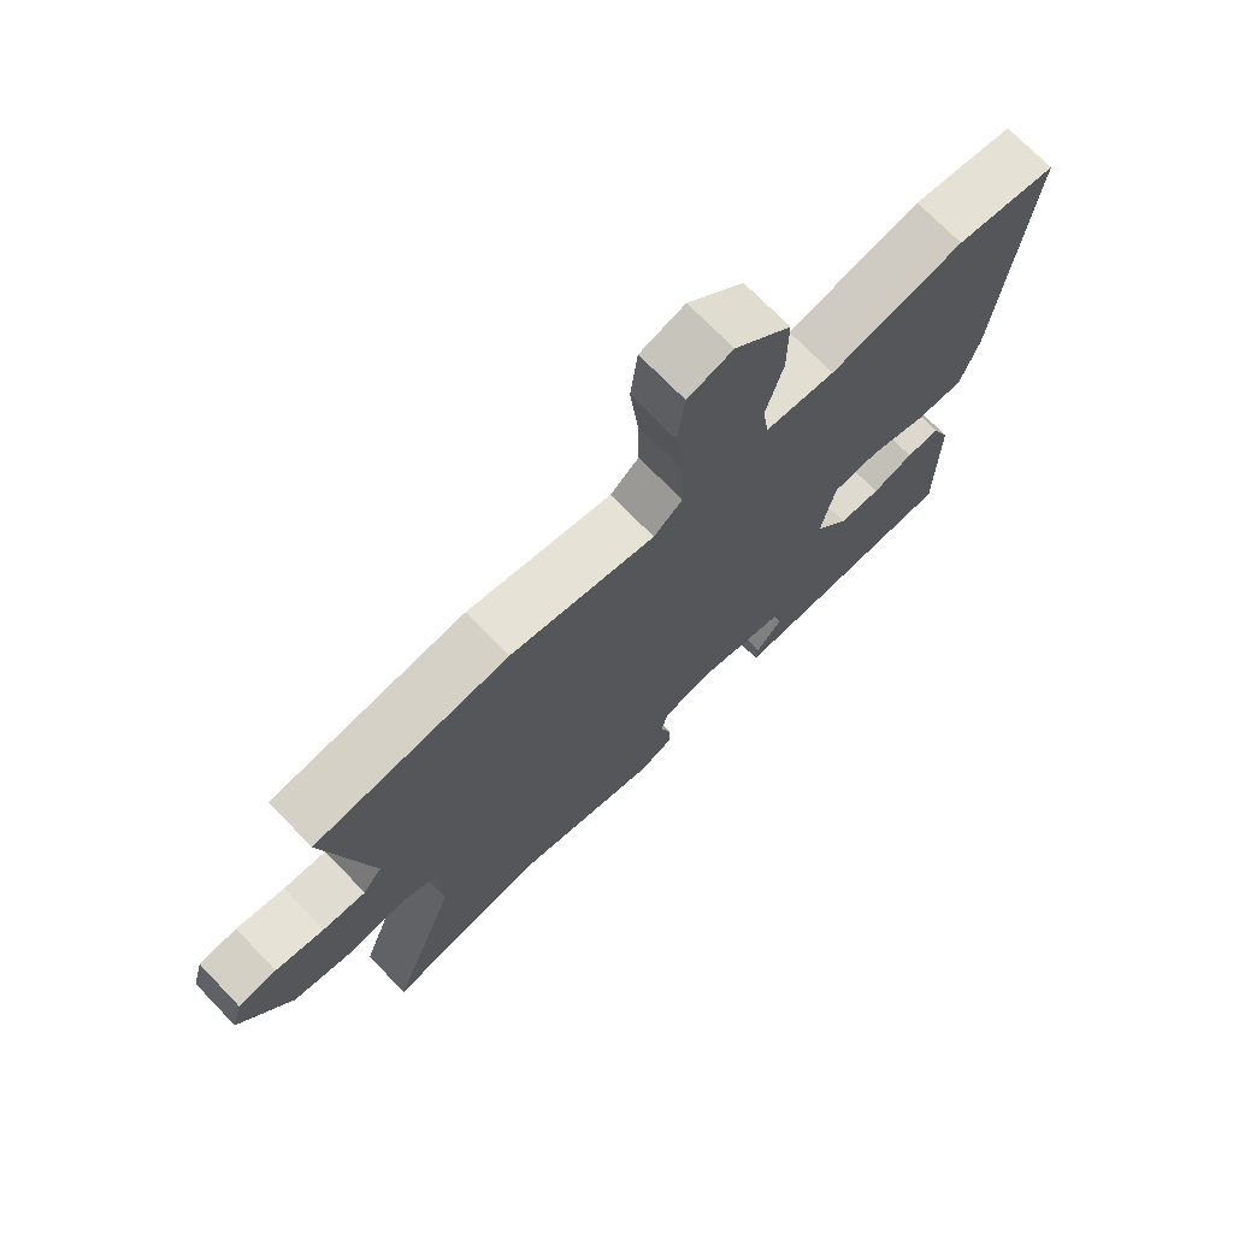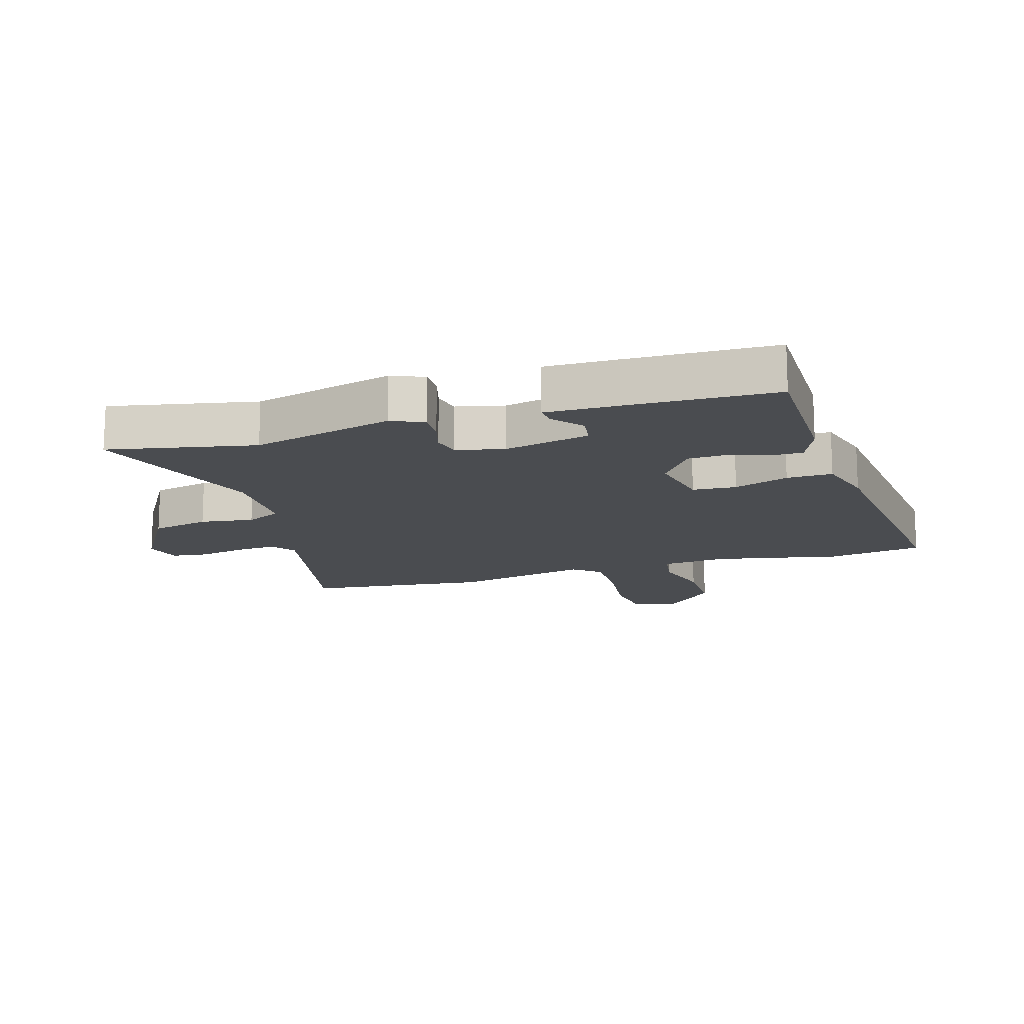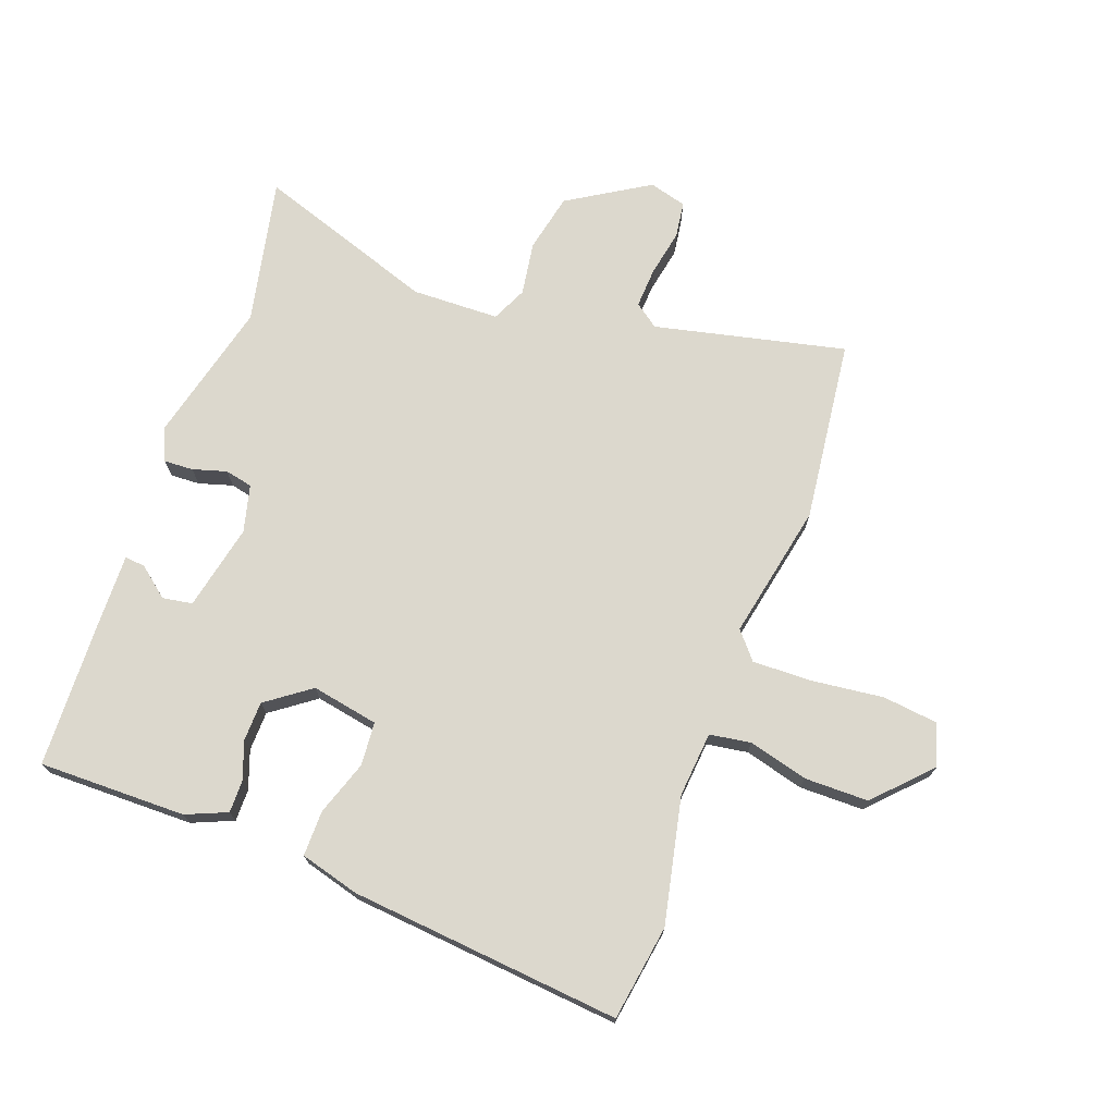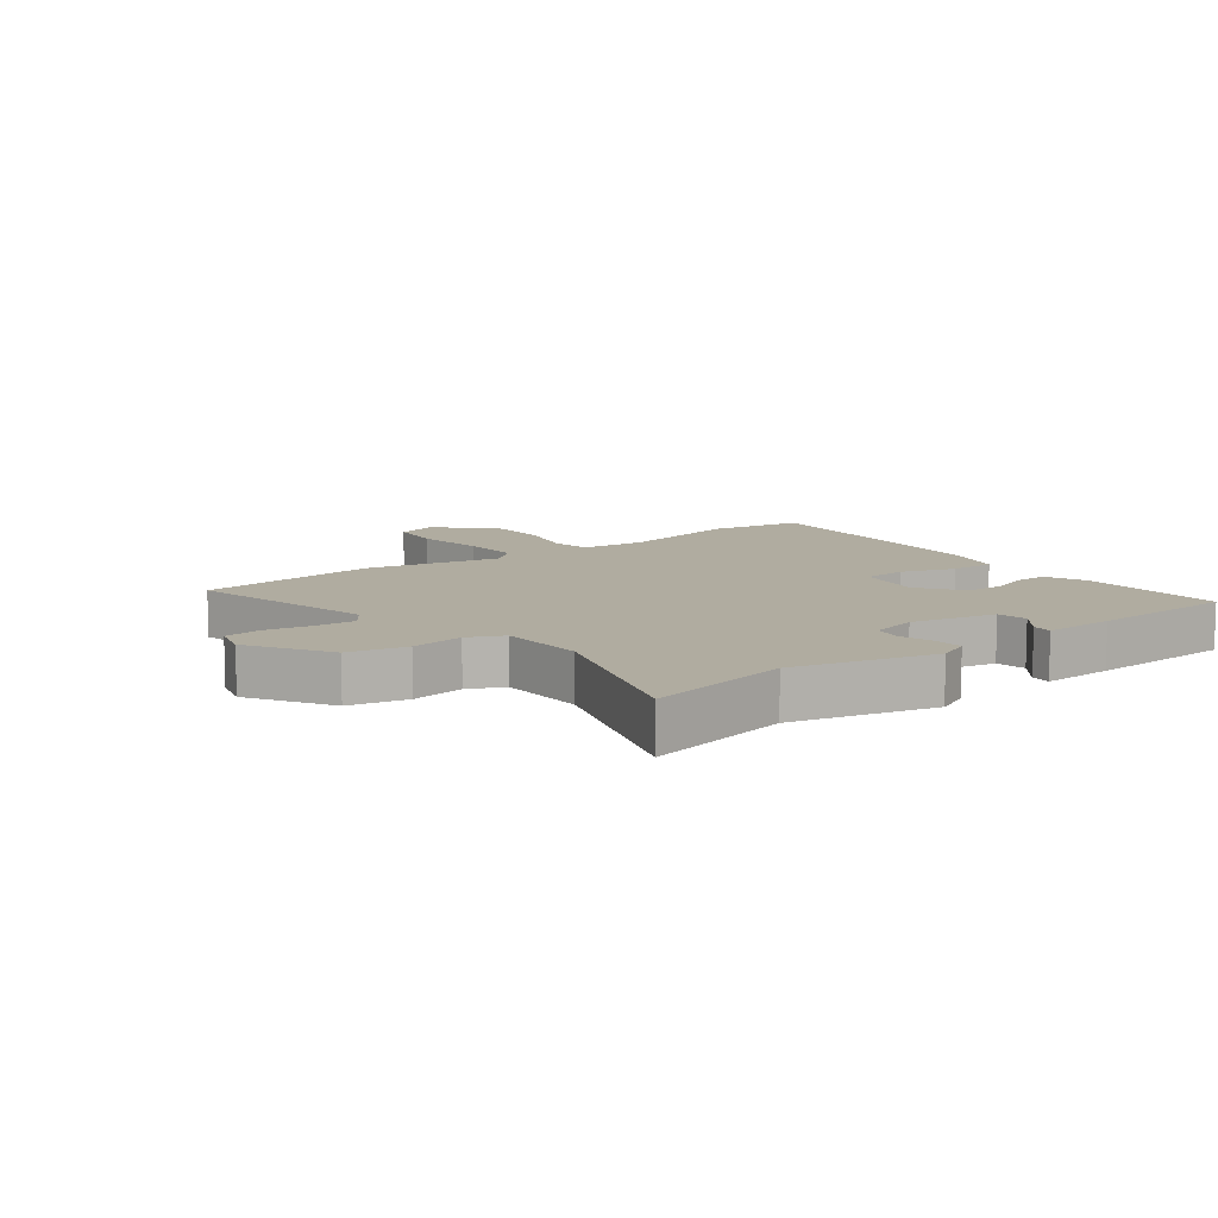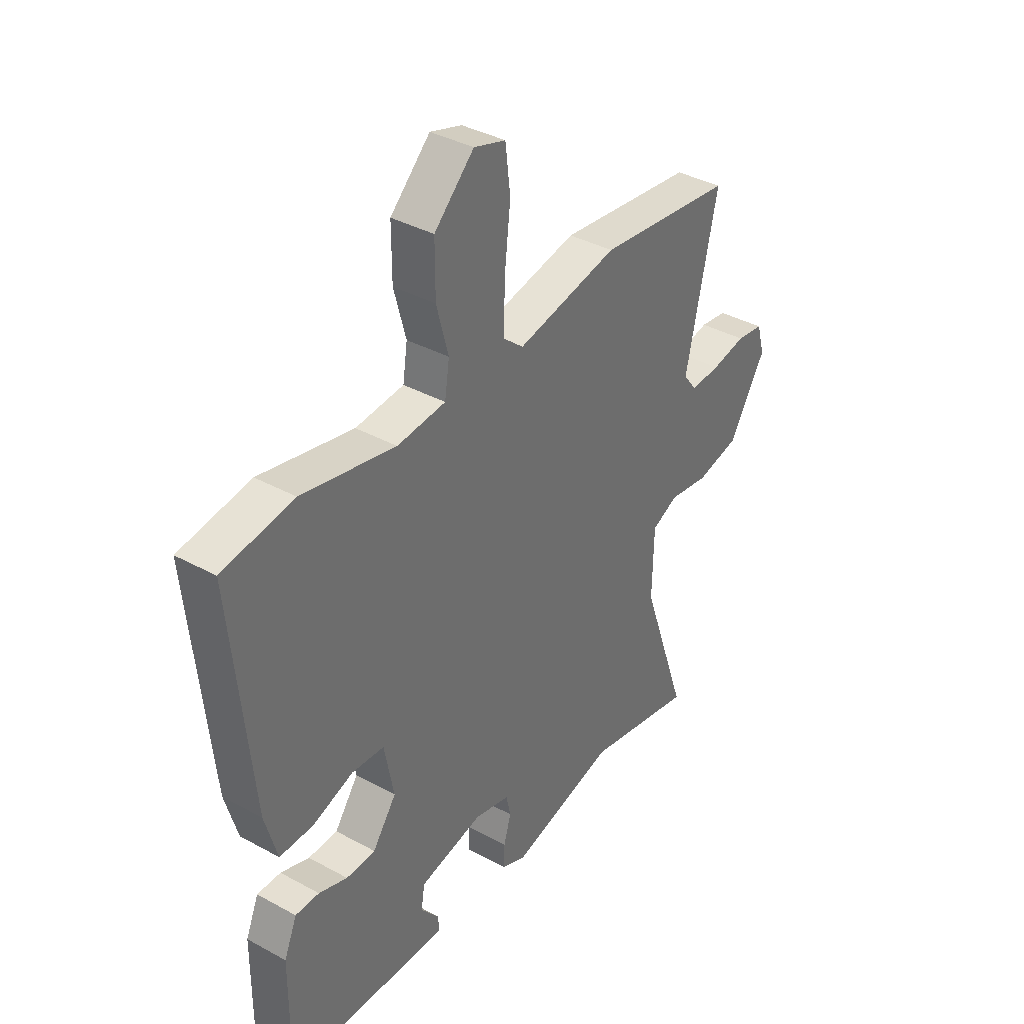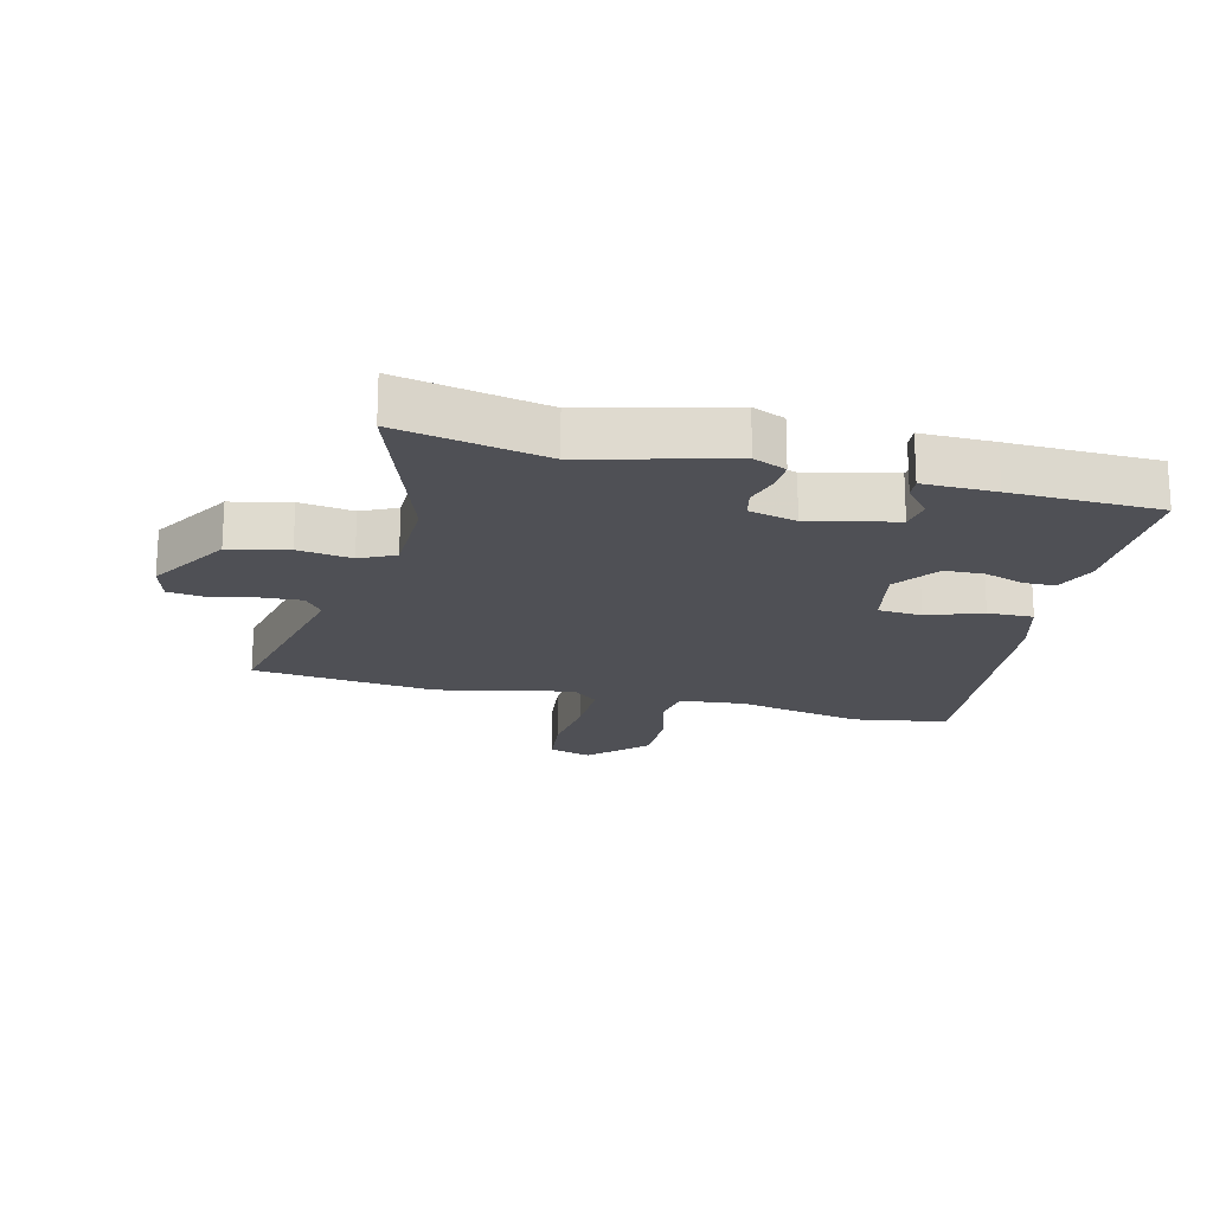
<metadata>
{"format":"obj","ext":"obj","renderer":"f3d","projection":"perspective","resolution":1024,"background":"white","views":[{"elev":72.2,"azim":135.9,"up":"+Z"},{"elev":-14.8,"azim":-162.8,"up":"+Y"},{"elev":72.6,"azim":-70.2,"up":"+Y"},{"elev":10.0,"azim":142.3,"up":"+Y"},{"elev":37.3,"azim":-54.8,"up":"+Z"},{"elev":-19.3,"azim":166.2,"up":"+Y"}]}
</metadata>
<code>
v -0.55 0.07 0.492
v -0.395 0.07 0.517
v -0.19 0.07 0.474
v -0.084 0.07 0.484
v -0.074 0.07 0.551
v -0.1 0.07 0.648
v -0.1 0.07 0.752
v -0.013 0.07 0.837
v 0.056 0.07 0.816
v 0.067 0.07 0.726
v 0.054 0.07 0.61
v 0.052 0.07 0.512
v 0.096 0.07 0.475
v 0.317 0.07 0.521
v 0.614 0.07 0.487
v 0.545 0.07 0.176
v 0.574 0.07 0.137
v 0.64 0.07 0.141
v 0.715 0.07 0.156
v 0.774 0.07 0.148
v 0.791 0.07 0.087
v 0.711 0.07 -0.045
v 0.616 0.07 -0.066
v 0.529 0.07 -0.053
v 0.472 0.07 -0.08
v 0.469 0.07 -0.222
v 0.57 0.07 -0.514
v 0.332 0.07 -0.465
v 0.101 0.07 -0.524
v 0.048 0.07 -0.501
v 0.05 0.07 -0.453
v 0.066 0.07 -0.398
v 0.056 0.07 -0.353
v -0.021 0.07 -0.334
v -0.161 0.07 -0.365
v -0.169 0.07 -0.414
v -0.129 0.07 -0.463
v -0.126 0.07 -0.496
v -0.243 0.07 -0.494
v -0.484 0.07 -0.487
v -0.483 0.07 -0.247
v -0.455 0.07 -0.18
v -0.403 0.07 -0.18
v -0.34 0.07 -0.202
v -0.276 0.07 -0.2
v -0.224 0.07 -0.128
v -0.245 0.07 -0.019
v -0.316 0.07 -0.014
v -0.405 0.07 -0.045
v -0.479 0.07 -0.046
v -0.506 0.07 0.05
v -0.55 0 0.492
v -0.395 0 0.517
v -0.19 0 0.474
v -0.084 0 0.484
v -0.074 0 0.551
v -0.1 0 0.648
v -0.1 0 0.752
v -0.013 0 0.837
v 0.056 0 0.816
v 0.067 0 0.726
v 0.054 0 0.61
v 0.052 0 0.512
v 0.096 0 0.475
v 0.317 0 0.521
v 0.614 0 0.487
v 0.545 0 0.176
v 0.574 0 0.137
v 0.64 0 0.141
v 0.715 0 0.156
v 0.774 0 0.148
v 0.791 0 0.087
v 0.711 0 -0.045
v 0.616 0 -0.066
v 0.529 0 -0.053
v 0.472 0 -0.08
v 0.469 0 -0.222
v 0.57 0 -0.514
v 0.332 0 -0.465
v 0.101 0 -0.524
v 0.048 0 -0.501
v 0.05 0 -0.453
v 0.066 0 -0.398
v 0.056 0 -0.353
v -0.021 0 -0.334
v -0.161 0 -0.365
v -0.169 0 -0.414
v -0.129 0 -0.463
v -0.126 0 -0.496
v -0.243 0 -0.494
v -0.484 0 -0.487
v -0.483 0 -0.247
v -0.455 0 -0.18
v -0.403 0 -0.18
v -0.34 0 -0.202
v -0.276 0 -0.2
v -0.224 0 -0.128
v -0.245 0 -0.019
v -0.316 0 -0.014
v -0.405 0 -0.045
v -0.479 0 -0.046
v -0.506 0 0.05
f 1 2 3
f 51 1 3
f 50 51 3
f 49 50 3
f 48 49 3
f 47 48 3 4
f 46 47 4
f 42 43 44
f 41 42 44
f 40 41 44
f 39 40 44
f 38 39 44
f 36 37 38
f 36 38 44
f 35 36 44 45
f 30 31 32
f 29 30 32
f 28 29 32
f 28 32 33
f 27 28 33
f 26 27 33
f 25 26 33 34
f 22 23 24
f 21 22 24
f 20 21 24
f 19 20 24
f 18 19 24
f 17 18 24 25
f 35 45 46
f 34 35 46
f 25 34 46
f 17 25 46
f 16 17 46
f 9 10 11
f 8 9 11
f 7 8 11
f 6 7 11
f 5 6 11
f 4 5 11 12
f 46 4 12 13
f 15 16 46
f 14 15 46
f 13 14 46
f 54 53 52
f 54 52 102
f 54 102 101
f 54 101 100
f 54 100 99
f 55 54 99 98
f 55 98 97
f 95 94 93
f 95 93 92
f 95 92 91
f 95 91 90
f 95 90 89
f 89 88 87
f 95 89 87
f 96 95 87 86
f 83 82 81
f 83 81 80
f 83 80 79
f 84 83 79
f 84 79 78
f 84 78 77
f 85 84 77 76
f 75 74 73
f 75 73 72
f 75 72 71
f 75 71 70
f 75 70 69
f 76 75 69 68
f 97 96 86
f 97 86 85
f 97 85 76
f 97 76 68
f 97 68 67
f 62 61 60
f 62 60 59
f 62 59 58
f 62 58 57
f 62 57 56
f 63 62 56 55
f 64 63 55 97
f 97 67 66
f 97 66 65
f 97 65 64
f 1 52 53 2
f 2 53 54 3
f 3 54 55 4
f 4 55 56 5
f 5 56 57 6
f 6 57 58 7
f 7 58 59 8
f 8 59 60 9
f 9 60 61 10
f 10 61 62 11
f 11 62 63 12
f 12 63 64 13
f 13 64 65 14
f 14 65 66 15
f 15 66 67 16
f 16 67 68 17
f 17 68 69 18
f 18 69 70 19
f 19 70 71 20
f 20 71 72 21
f 21 72 73 22
f 22 73 74 23
f 23 74 75 24
f 24 75 76 25
f 25 76 77 26
f 26 77 78 27
f 27 78 79 28
f 28 79 80 29
f 29 80 81 30
f 30 81 82 31
f 31 82 83 32
f 32 83 84 33
f 33 84 85 34
f 34 85 86 35
f 35 86 87 36
f 36 87 88 37
f 37 88 89 38
f 38 89 90 39
f 39 90 91 40
f 40 91 92 41
f 41 92 93 42
f 42 93 94 43
f 43 94 95 44
f 44 95 96 45
f 45 96 97 46
f 46 97 98 47
f 47 98 99 48
f 48 99 100 49
f 49 100 101 50
f 50 101 102 51
f 51 102 52 1

</code>
